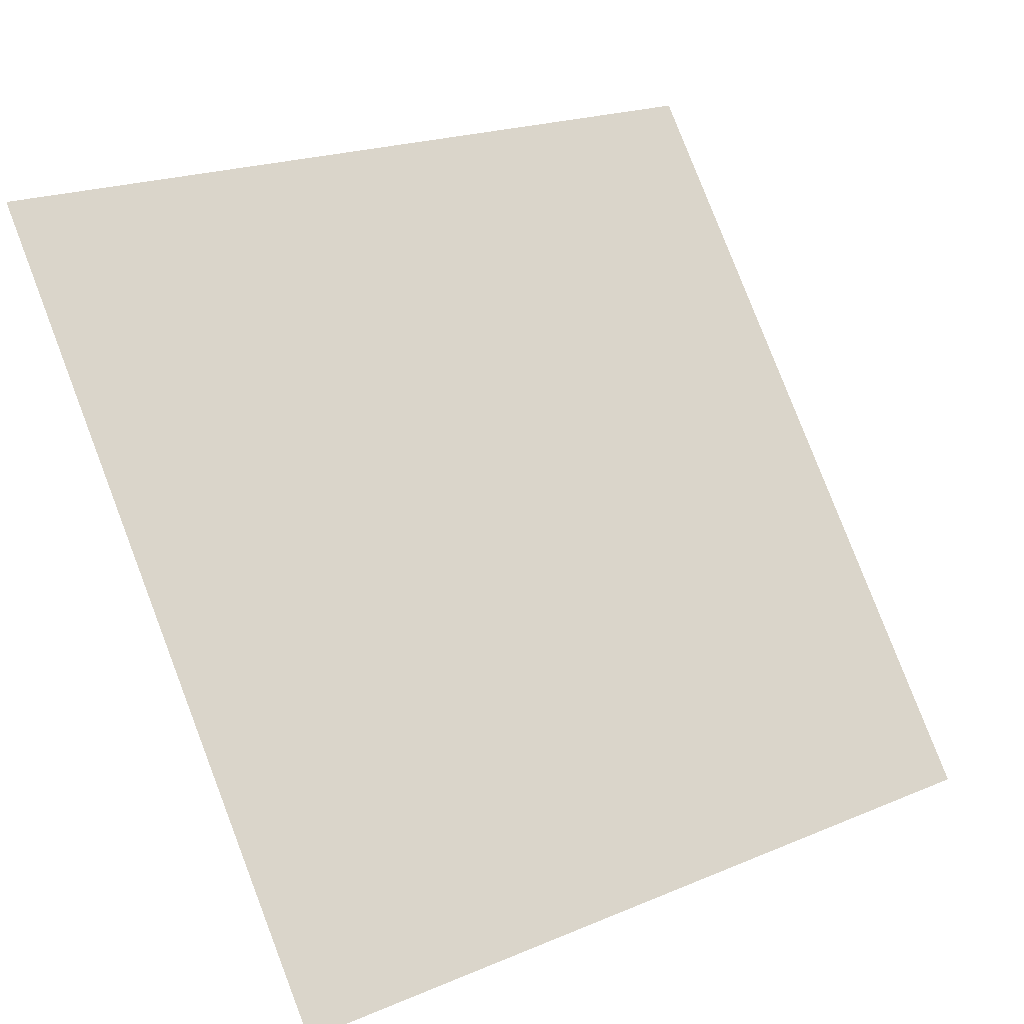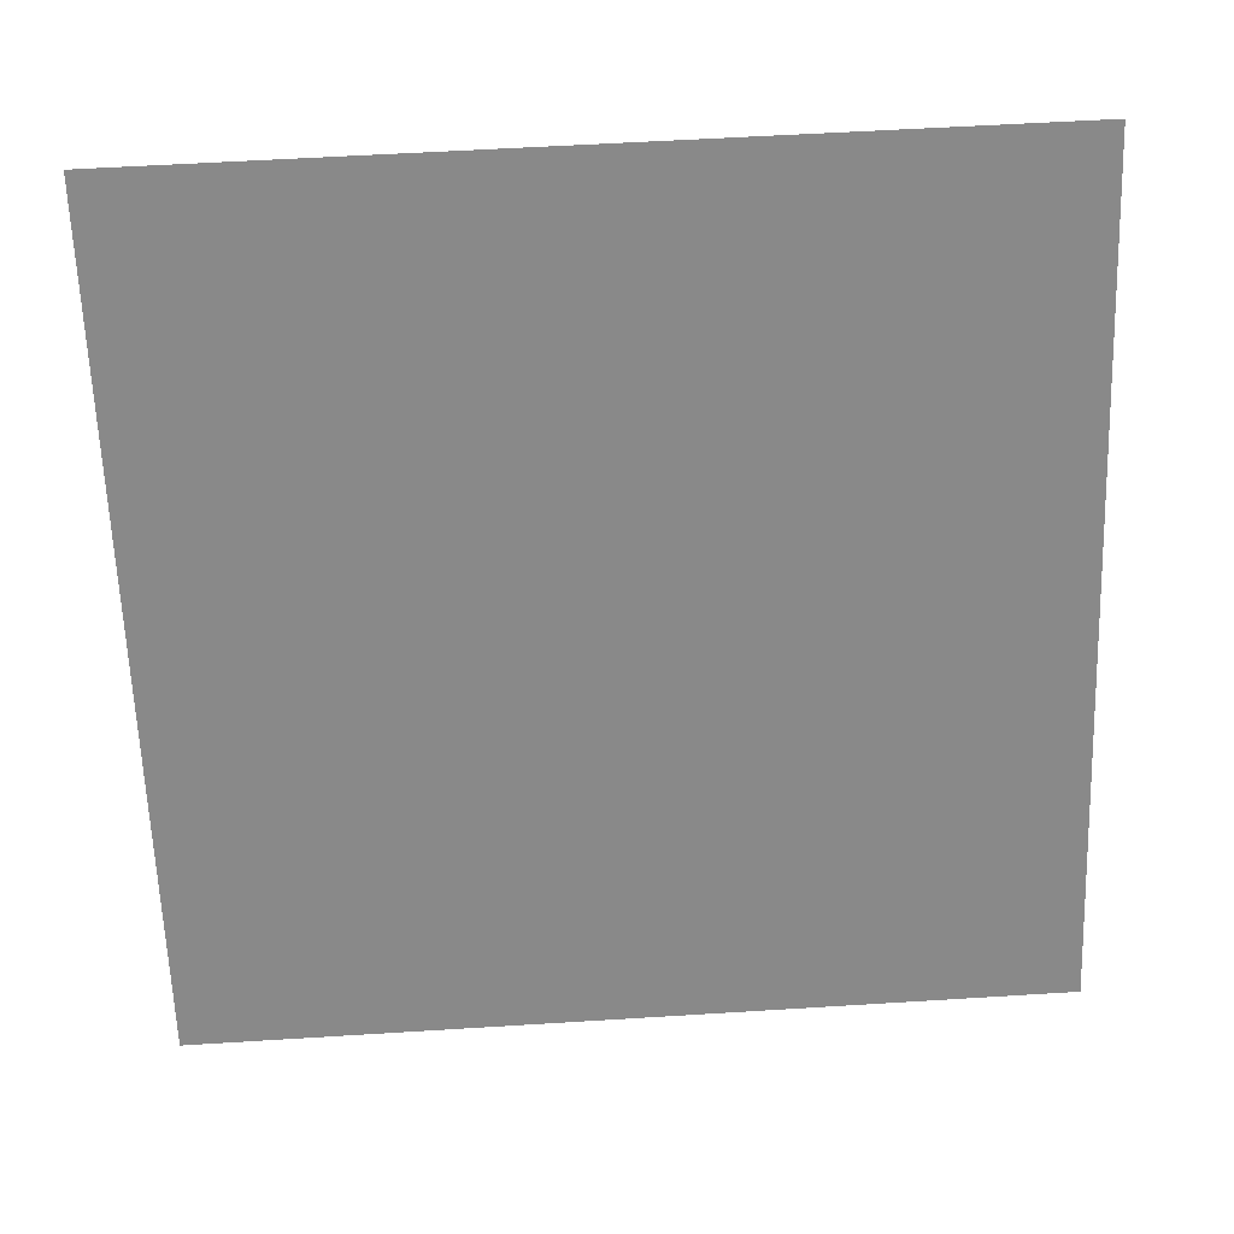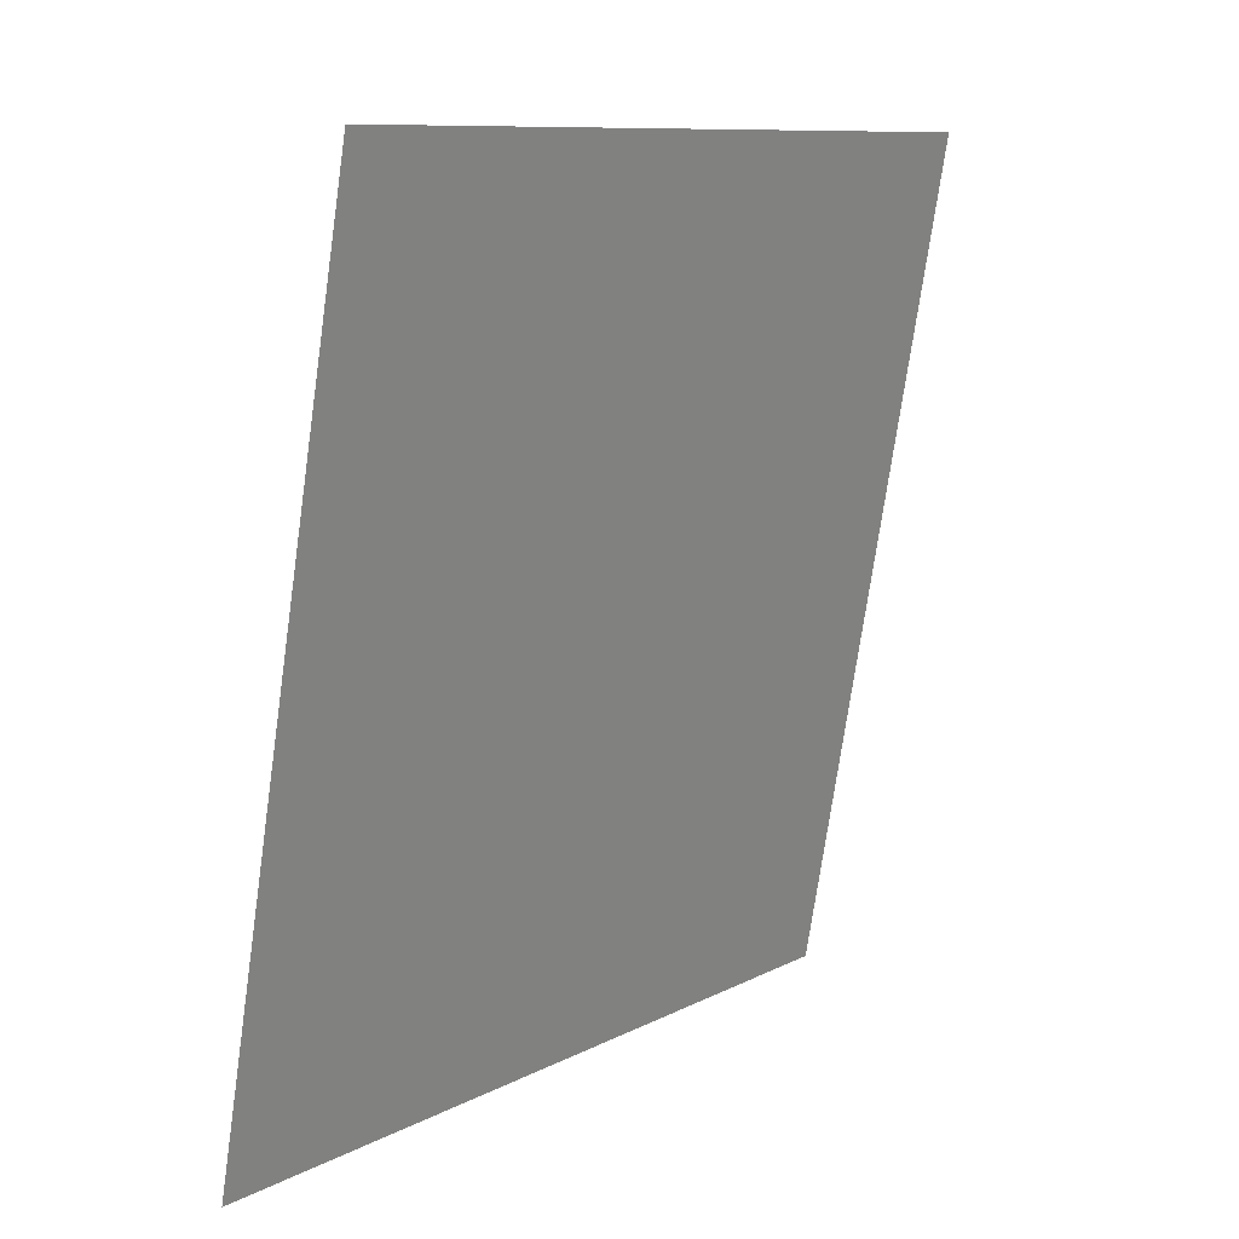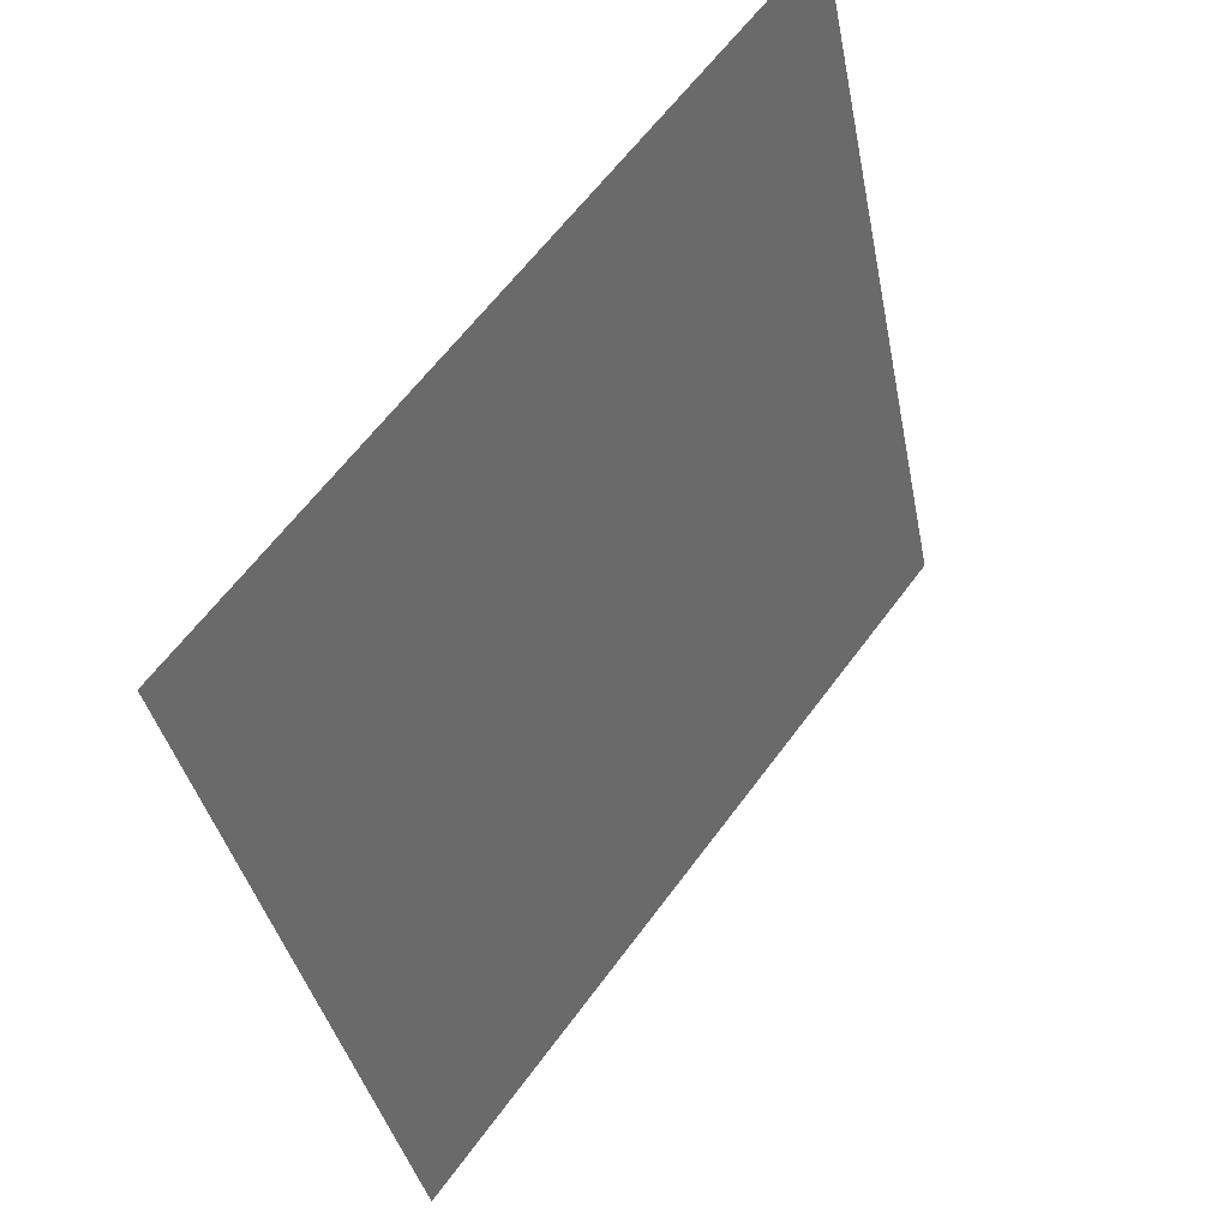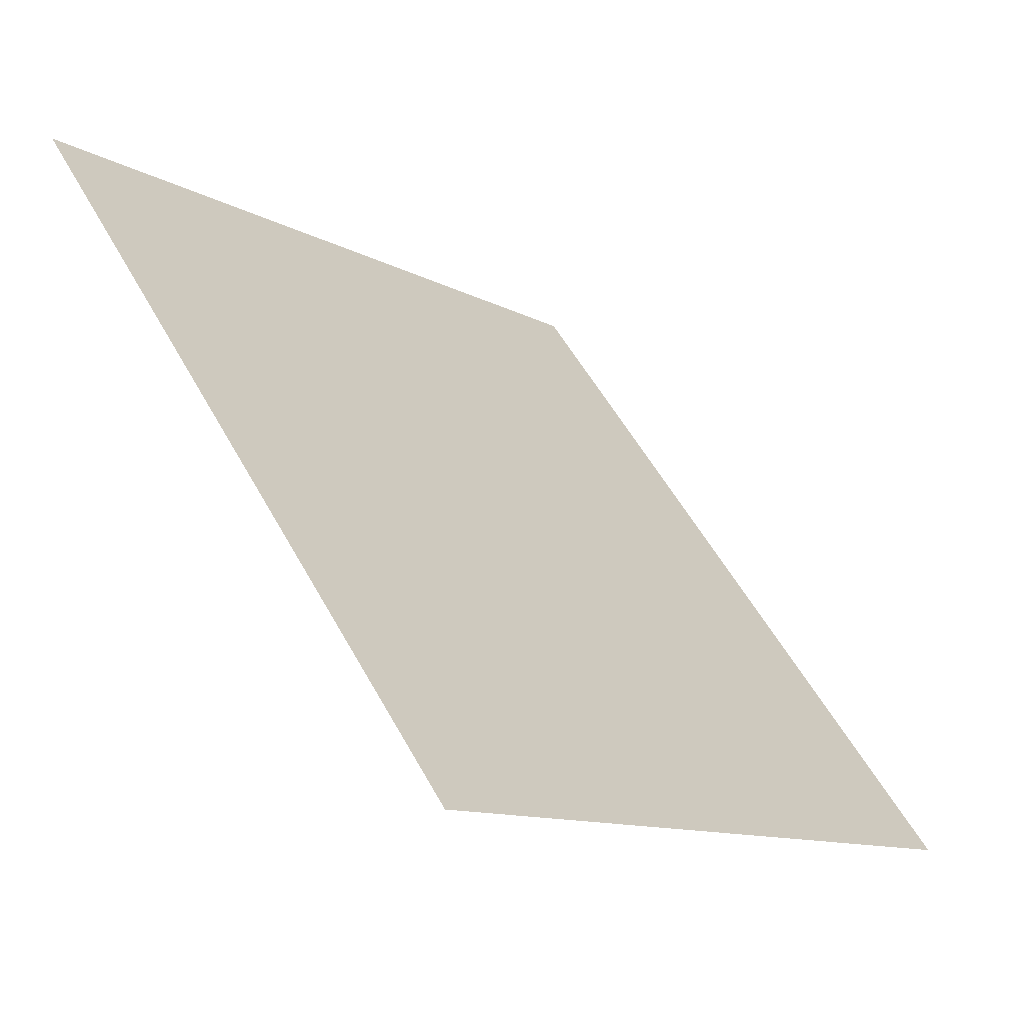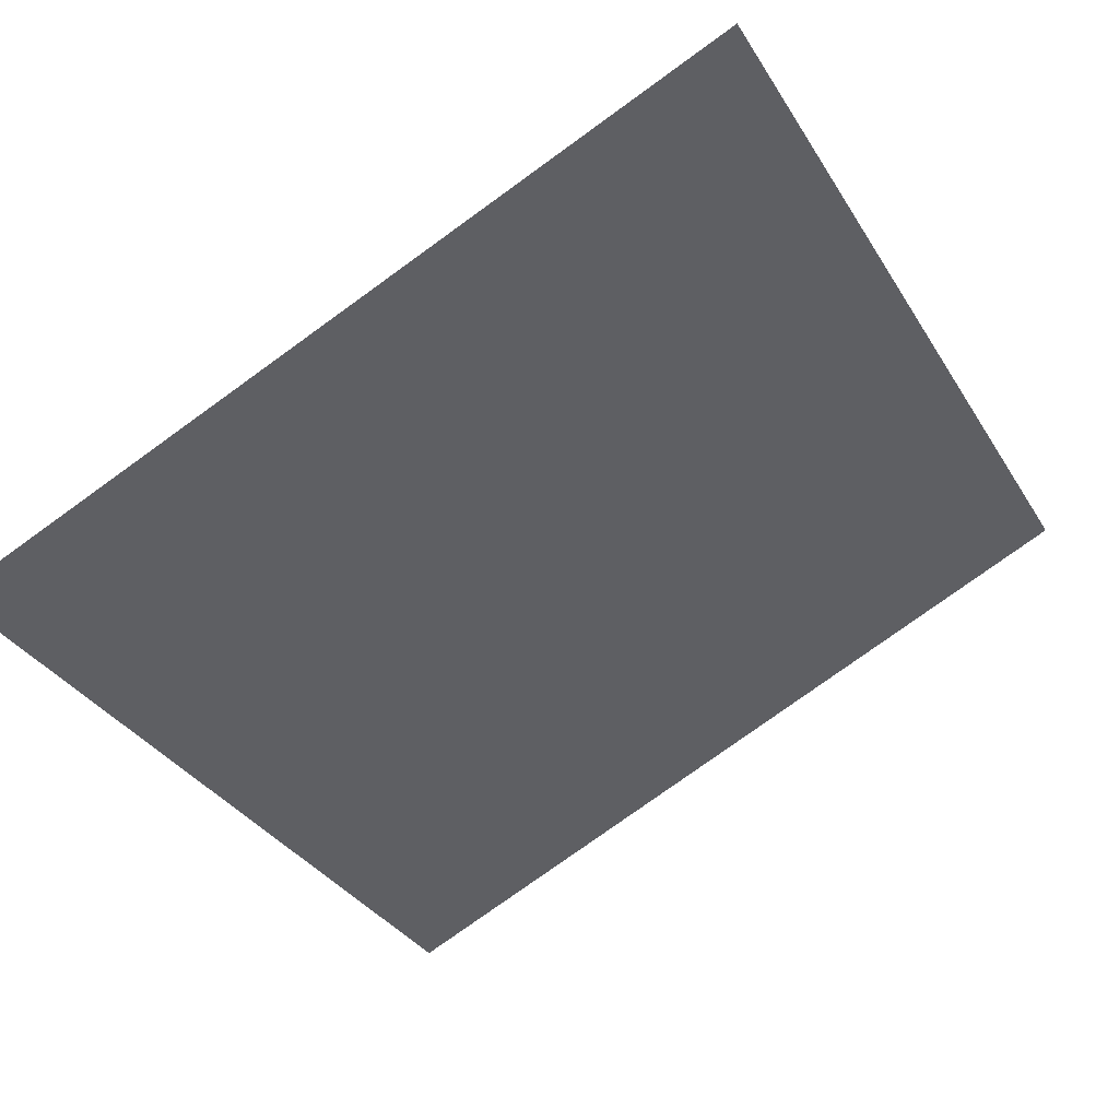
<metadata>
{"format":"obj","ext":"obj","renderer":"f3d","projection":"perspective","resolution":1024,"background":"white","views":[{"elev":21.4,"azim":-38.6,"up":"+Z"},{"elev":63.9,"azim":-5.1,"up":"+Z"},{"elev":-74.6,"azim":80.5,"up":"+Z"},{"elev":-37.1,"azim":99.3,"up":"+Z"},{"elev":-10.6,"azim":-54.3,"up":"+Z"},{"elev":-76.2,"azim":-143.8,"up":"+Y"}]}
</metadata>
<code>
v 0.2009 0.9109 0.6788
v 0.1943 0.9111 0.6788
v 0.1944 0.915 0.6841
v 0.201 0.9148 0.684
f 4 3 2 1

</code>
